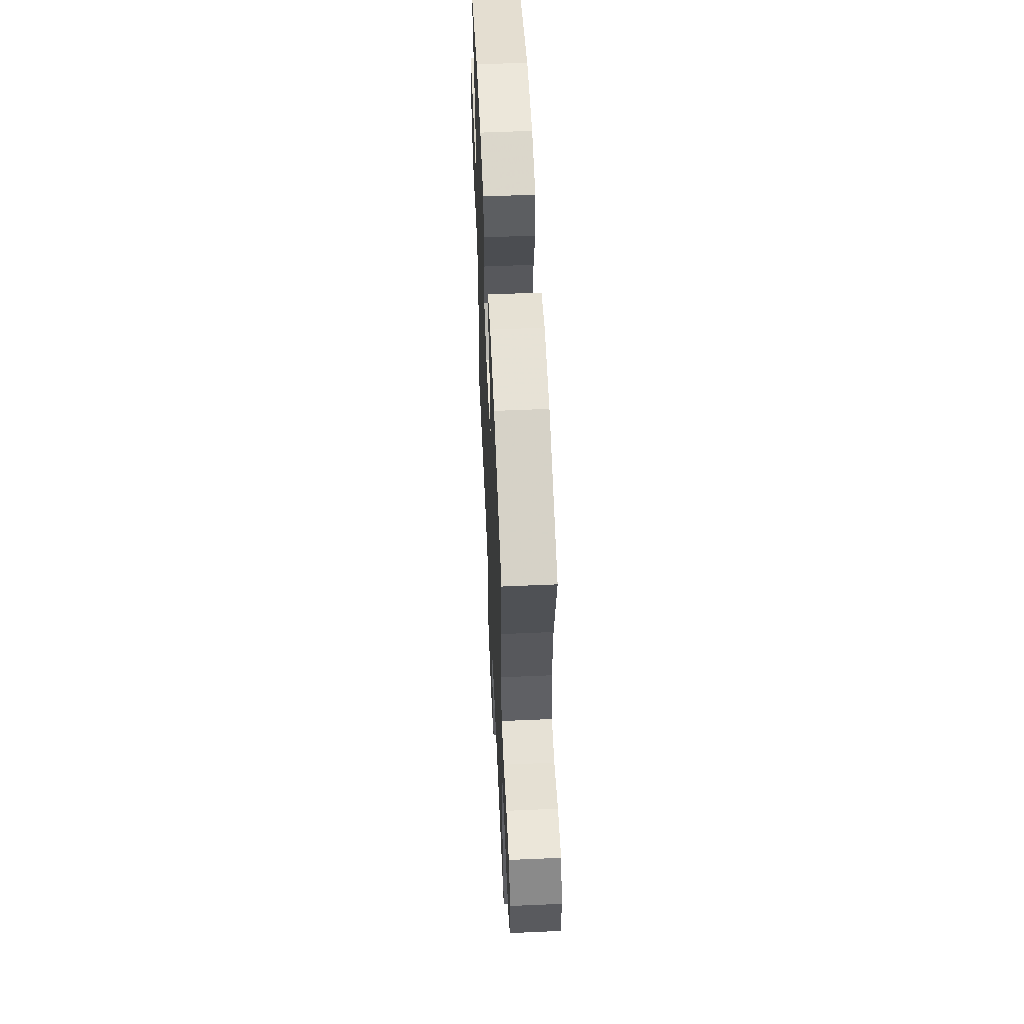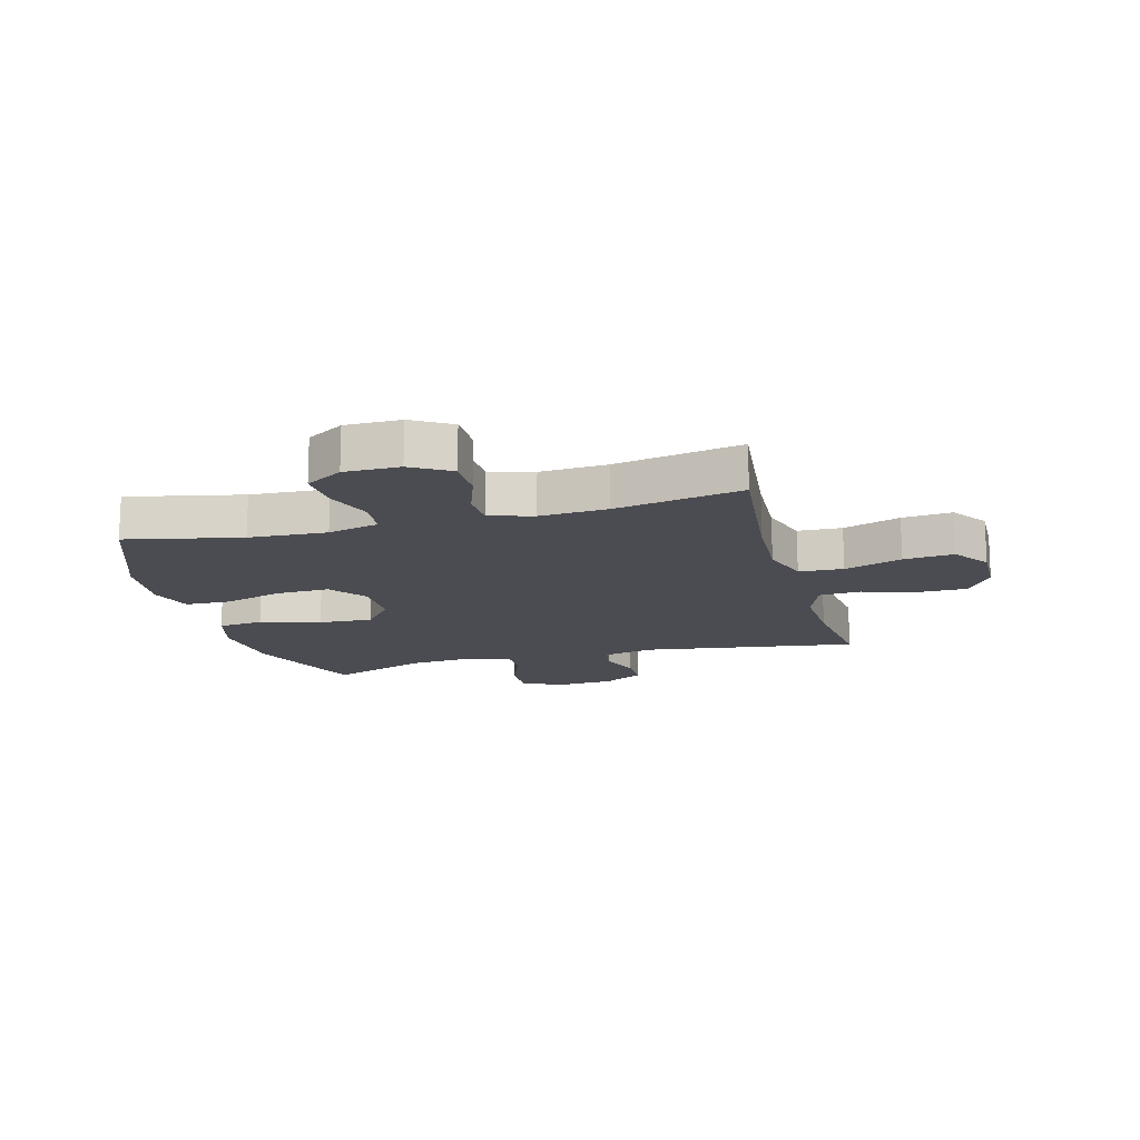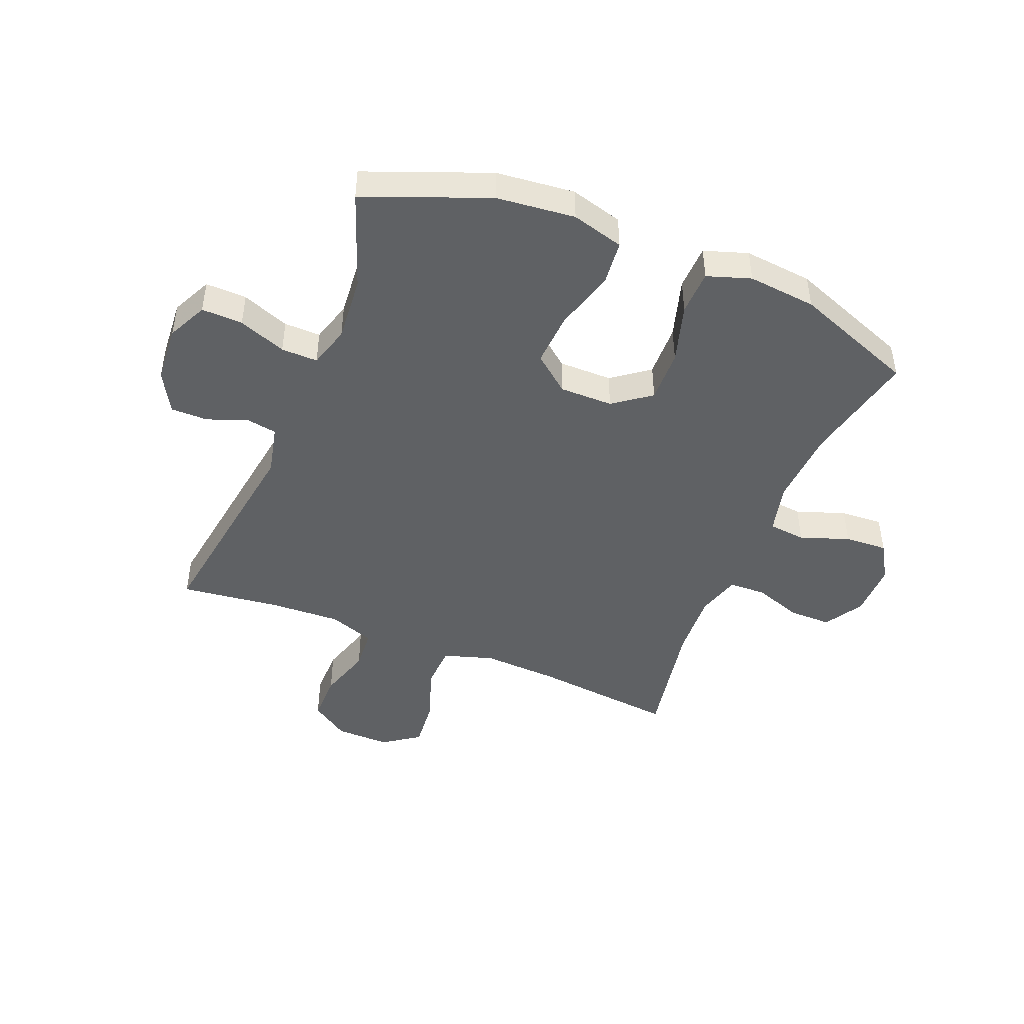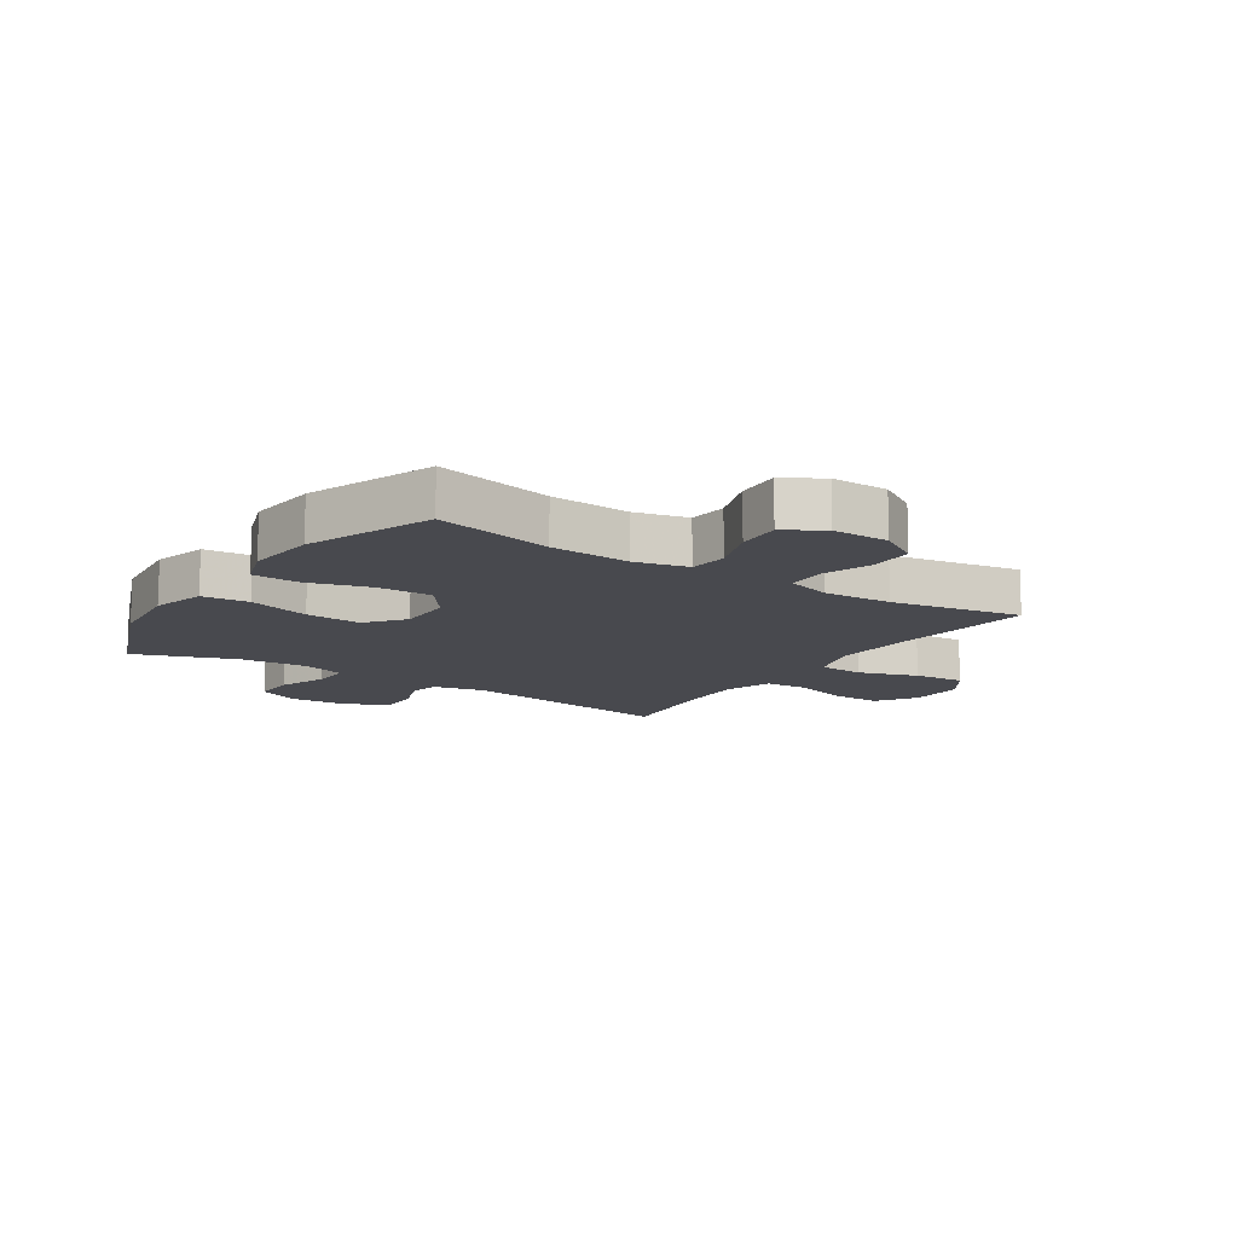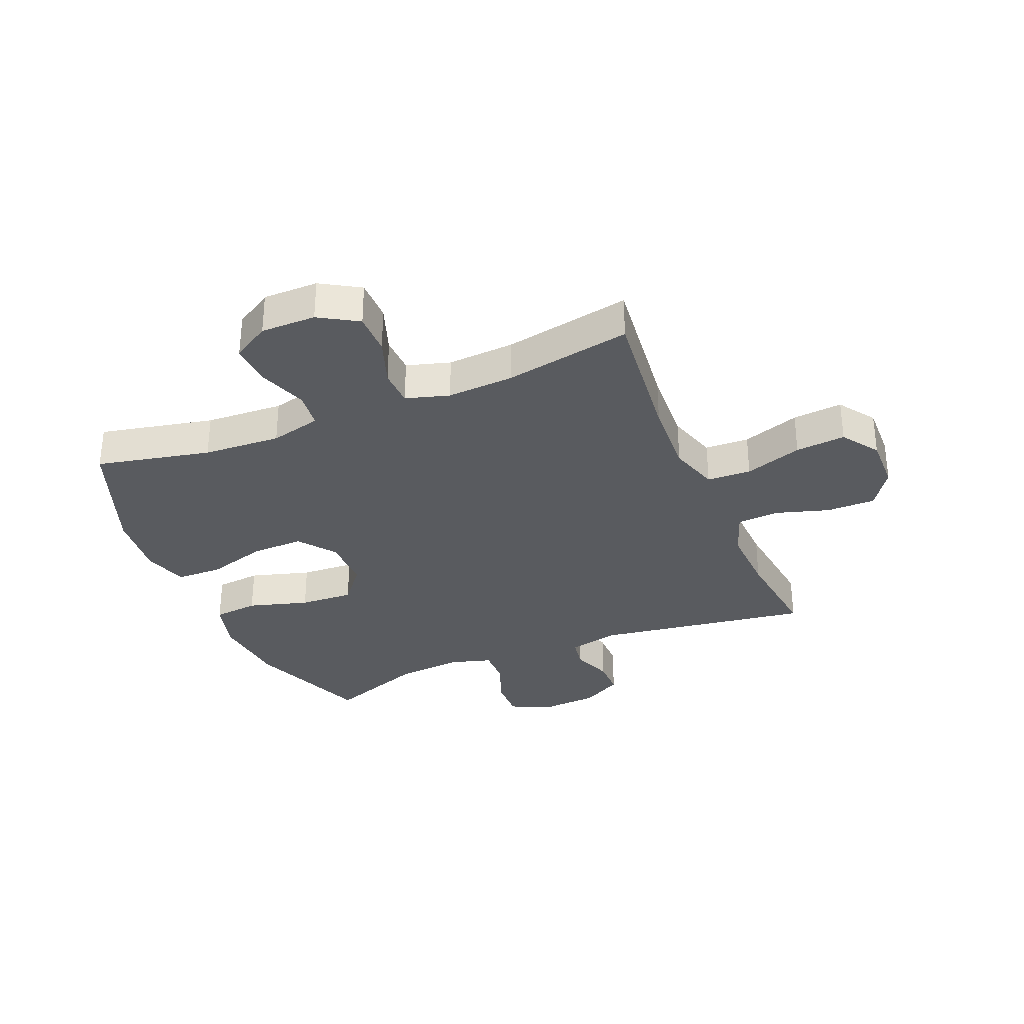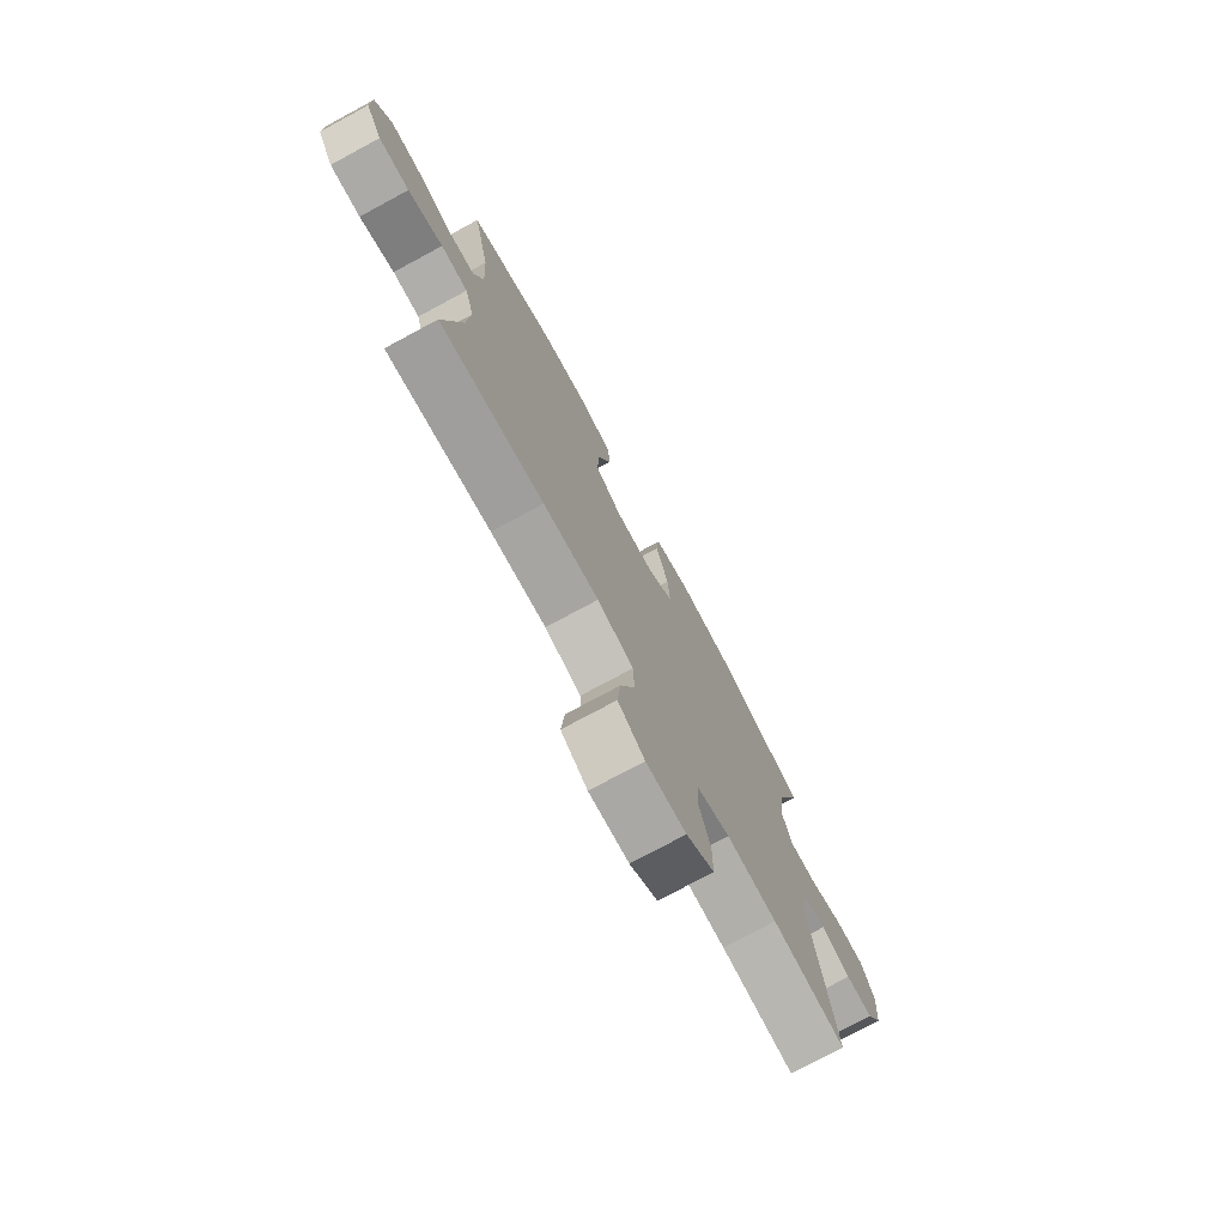
<metadata>
{"format":"obj","ext":"obj","renderer":"f3d","projection":"perspective","resolution":1024,"background":"white","views":[{"elev":58.1,"azim":87.4,"up":"+Z"},{"elev":-15.3,"azim":105.1,"up":"+Y"},{"elev":-45.5,"azim":-22.1,"up":"+Y"},{"elev":-12.7,"azim":56.4,"up":"+Y"},{"elev":-32.4,"azim":112.5,"up":"+Y"},{"elev":-76.1,"azim":118.3,"up":"+Z"}]}
</metadata>
<code>
v -0.5 0.07 -0.5
v -0.446 0.07 -0.129
v -0.466 0.07 -0.042
v -0.518 0.07 -0.033
v -0.588 0.07 -0.059
v -0.652 0.07 -0.059
v -0.691 0.07 0.011
v -0.698 0.07 0.111
v -0.665 0.07 0.18
v -0.594 0.07 0.178
v -0.512 0.07 0.147
v -0.449 0.07 0.146
v -0.428 0.07 0.218
v -0.438 0.07 0.332
v -0.5 0.07 0.5
v -0.288 0.07 0.583
v -0.153 0.07 0.597
v -0.063 0.07 0.572
v -0.055 0.07 0.494
v -0.085 0.07 0.39
v -0.09 0.07 0.297
v -0.027 0.07 0.246
v 0.065 0.07 0.246
v 0.129 0.07 0.294
v 0.126 0.07 0.386
v 0.095 0.07 0.489
v 0.097 0.07 0.567
v 0.172 0.07 0.592
v 0.29 0.07 0.58
v 0.5 0.07 0.5
v 0.458 0.07 0.303
v 0.451 0.07 0.169
v 0.473 0.07 0.081
v 0.537 0.07 0.074
v 0.621 0.07 0.104
v 0.695 0.07 0.108
v 0.734 0.07 0.044
v 0.734 0.07 -0.051
v 0.694 0.07 -0.118
v 0.621 0.07 -0.118
v 0.538 0.07 -0.089
v 0.474 0.07 -0.091
v 0.452 0.07 -0.166
v 0.459 0.07 -0.281
v 0.5 0.07 -0.5
v 0.252 0.07 -0.473
v 0.12 0.07 -0.466
v 0.034 0.07 -0.493
v 0.031 0.07 -0.569
v 0.065 0.07 -0.668
v 0.073 0.07 -0.754
v 0.01 0.07 -0.798
v -0.084 0.07 -0.796
v -0.15 0.07 -0.751
v -0.15 0.07 -0.667
v -0.122 0.07 -0.574
v -0.127 0.07 -0.502
v -0.206 0.07 -0.474
v -0.326 0.07 -0.479
v -0.5 0 -0.5
v -0.446 0 -0.129
v -0.466 0 -0.042
v -0.518 0 -0.033
v -0.588 0 -0.059
v -0.652 0 -0.059
v -0.691 0 0.011
v -0.698 0 0.111
v -0.665 0 0.18
v -0.594 0 0.178
v -0.512 0 0.147
v -0.449 0 0.146
v -0.428 0 0.218
v -0.438 0 0.332
v -0.5 0 0.5
v -0.288 0 0.583
v -0.153 0 0.597
v -0.063 0 0.572
v -0.055 0 0.494
v -0.085 0 0.39
v -0.09 0 0.297
v -0.027 0 0.246
v 0.065 0 0.246
v 0.129 0 0.294
v 0.126 0 0.386
v 0.095 0 0.489
v 0.097 0 0.567
v 0.172 0 0.592
v 0.29 0 0.58
v 0.5 0 0.5
v 0.458 0 0.303
v 0.451 0 0.169
v 0.473 0 0.081
v 0.537 0 0.074
v 0.621 0 0.104
v 0.695 0 0.108
v 0.734 0 0.044
v 0.734 0 -0.051
v 0.694 0 -0.118
v 0.621 0 -0.118
v 0.538 0 -0.089
v 0.474 0 -0.091
v 0.452 0 -0.166
v 0.459 0 -0.281
v 0.5 0 -0.5
v 0.252 0 -0.473
v 0.12 0 -0.466
v 0.034 0 -0.493
v 0.031 0 -0.569
v 0.065 0 -0.668
v 0.073 0 -0.754
v 0.01 0 -0.798
v -0.084 0 -0.796
v -0.15 0 -0.751
v -0.15 0 -0.667
v -0.122 0 -0.574
v -0.127 0 -0.502
v -0.206 0 -0.474
v -0.326 0 -0.479
f 53 54 55 56
f 53 56 57
f 52 53 57
f 49 50 51 52
f 48 49 52 57
f 47 48 57 58
f 44 45 46
f 43 44 46 47
f 42 43 47 58
f 38 39 40 41
f 38 41 42
f 37 38 42
f 34 35 36 37
f 33 34 37 42
f 32 33 42 58
f 28 29 30 31
f 25 26 27 28
f 24 25 28 31
f 23 24 31 32
f 17 18 19 20
f 17 20 21
f 14 15 16 17
f 13 14 17 21
f 12 13 21 22
f 8 9 10 11
f 8 11 12
f 7 8 12
f 4 5 6 7
f 3 4 7 12
f 2 3 12 22
f 59 1 2 22
f 32 58 59
f 22 23 32 59
f 115 114 113 112
f 116 115 112
f 116 112 111
f 111 110 109 108
f 116 111 108 107
f 117 116 107 106
f 105 104 103
f 106 105 103 102
f 117 106 102 101
f 100 99 98 97
f 101 100 97
f 101 97 96
f 96 95 94 93
f 101 96 93 92
f 117 101 92 91
f 90 89 88 87
f 87 86 85 84
f 90 87 84 83
f 91 90 83 82
f 79 78 77 76
f 80 79 76
f 76 75 74 73
f 80 76 73 72
f 81 80 72 71
f 70 69 68 67
f 71 70 67
f 71 67 66
f 66 65 64 63
f 71 66 63 62
f 81 71 62 61
f 81 61 60 118
f 118 117 91
f 118 91 82 81
f 1 60 61 2
f 2 61 62 3
f 3 62 63 4
f 4 63 64 5
f 5 64 65 6
f 6 65 66 7
f 7 66 67 8
f 8 67 68 9
f 9 68 69 10
f 10 69 70 11
f 11 70 71 12
f 12 71 72 13
f 13 72 73 14
f 14 73 74 15
f 15 74 75 16
f 16 75 76 17
f 17 76 77 18
f 18 77 78 19
f 19 78 79 20
f 20 79 80 21
f 21 80 81 22
f 22 81 82 23
f 23 82 83 24
f 24 83 84 25
f 25 84 85 26
f 26 85 86 27
f 27 86 87 28
f 28 87 88 29
f 29 88 89 30
f 30 89 90 31
f 31 90 91 32
f 32 91 92 33
f 33 92 93 34
f 34 93 94 35
f 35 94 95 36
f 36 95 96 37
f 37 96 97 38
f 38 97 98 39
f 39 98 99 40
f 40 99 100 41
f 41 100 101 42
f 42 101 102 43
f 43 102 103 44
f 44 103 104 45
f 45 104 105 46
f 46 105 106 47
f 47 106 107 48
f 48 107 108 49
f 49 108 109 50
f 50 109 110 51
f 51 110 111 52
f 52 111 112 53
f 53 112 113 54
f 54 113 114 55
f 55 114 115 56
f 56 115 116 57
f 57 116 117 58
f 58 117 118 59
f 59 118 60 1

</code>
